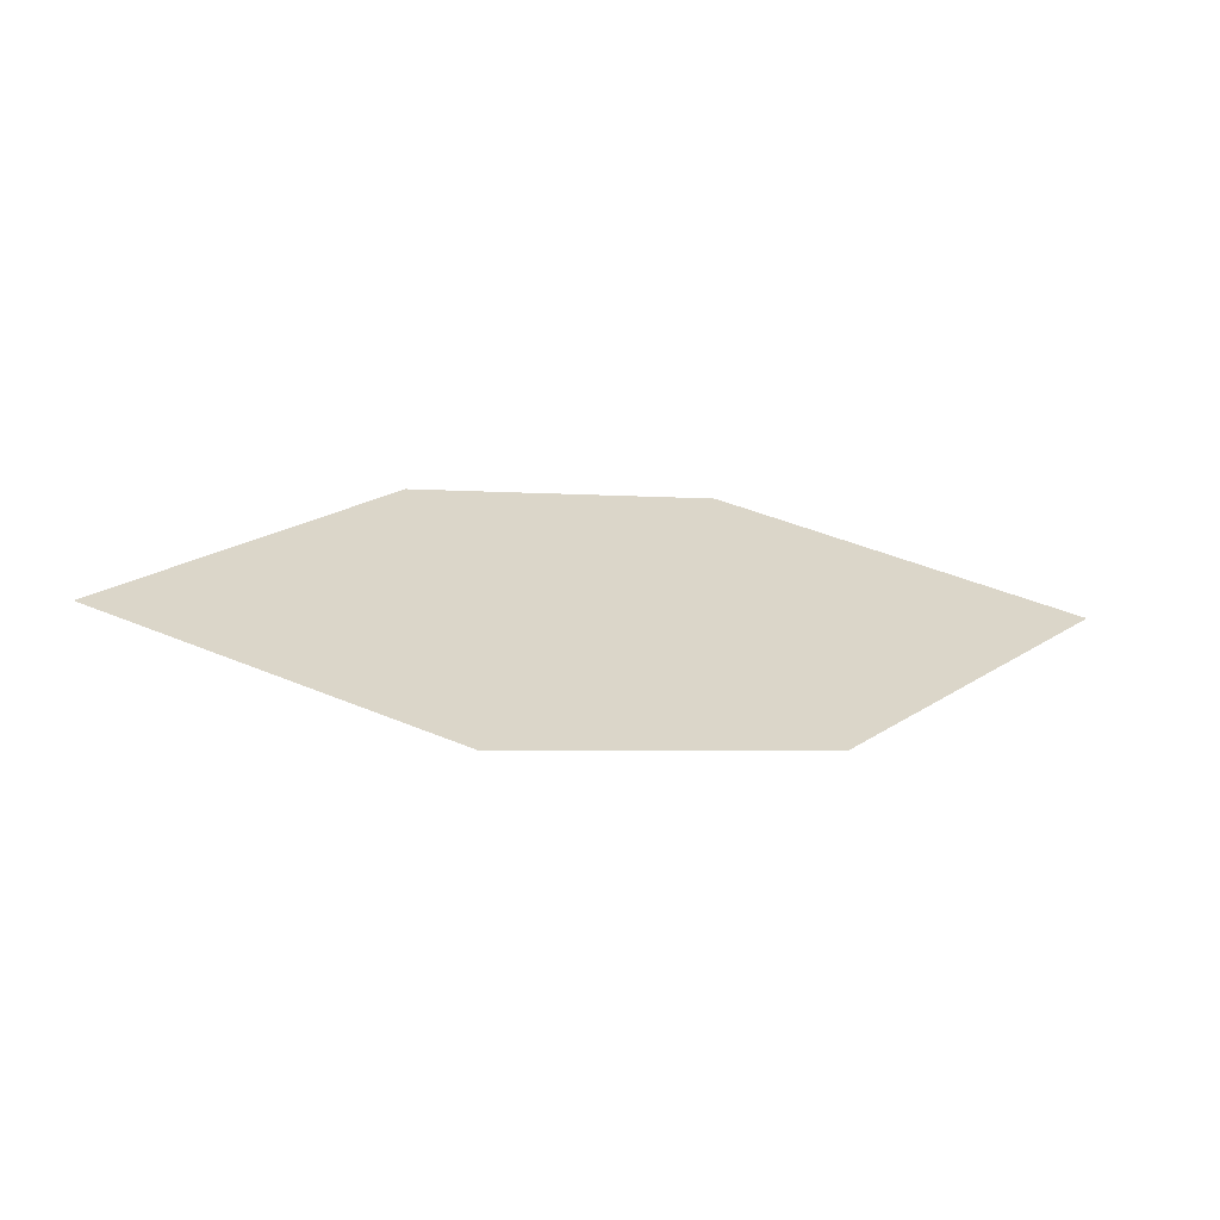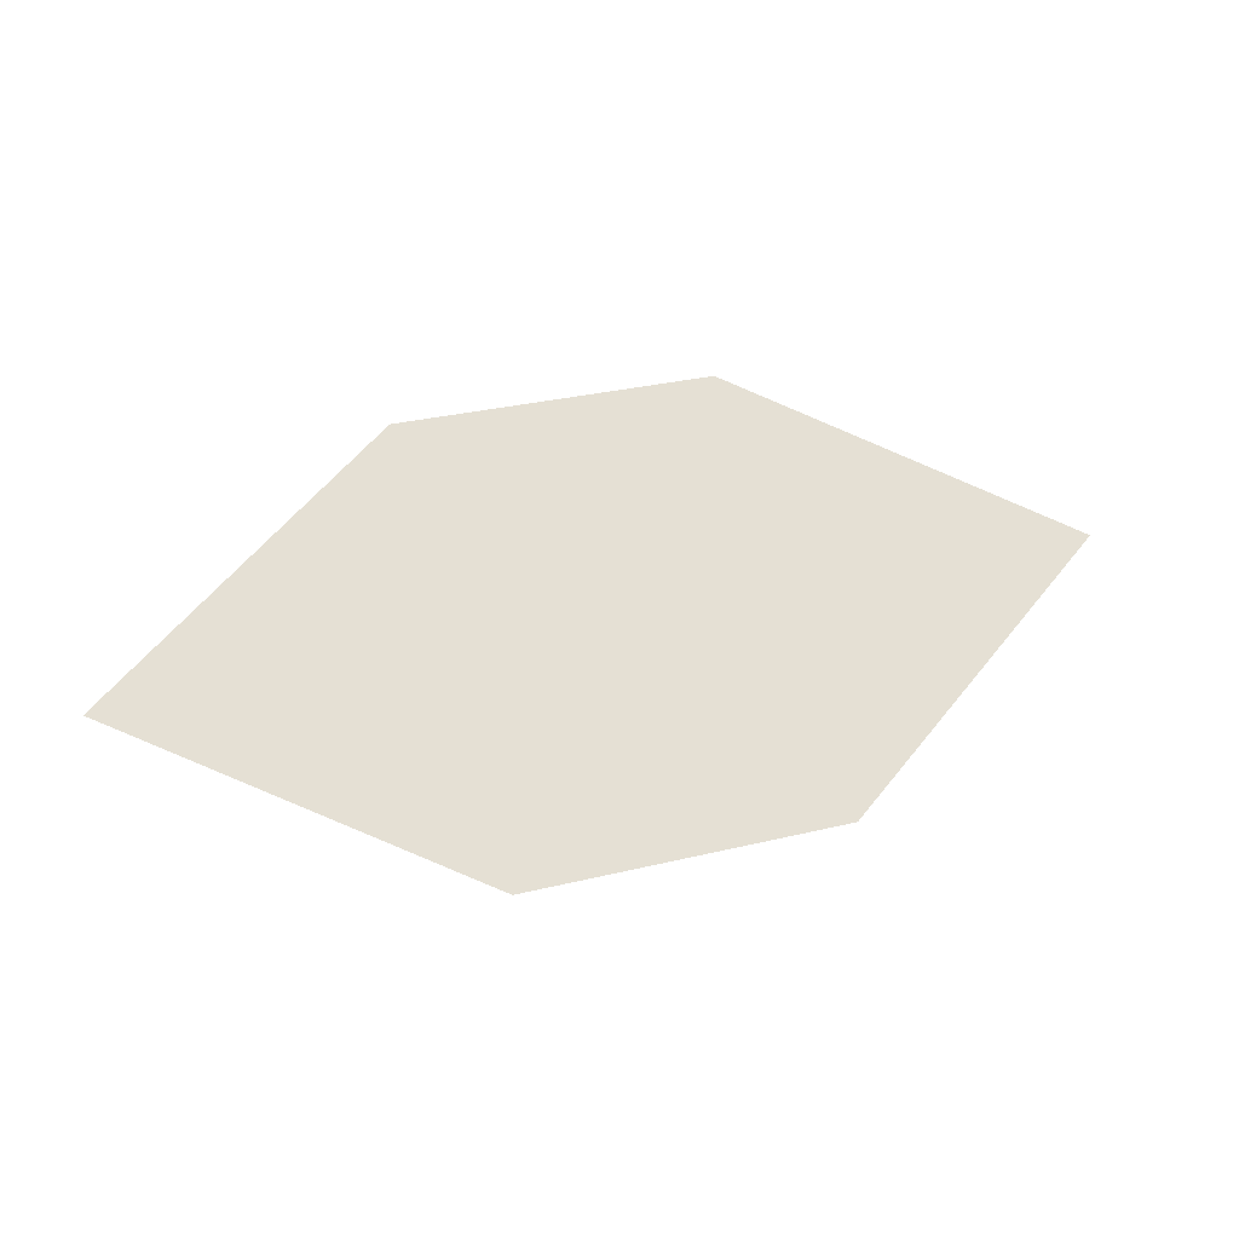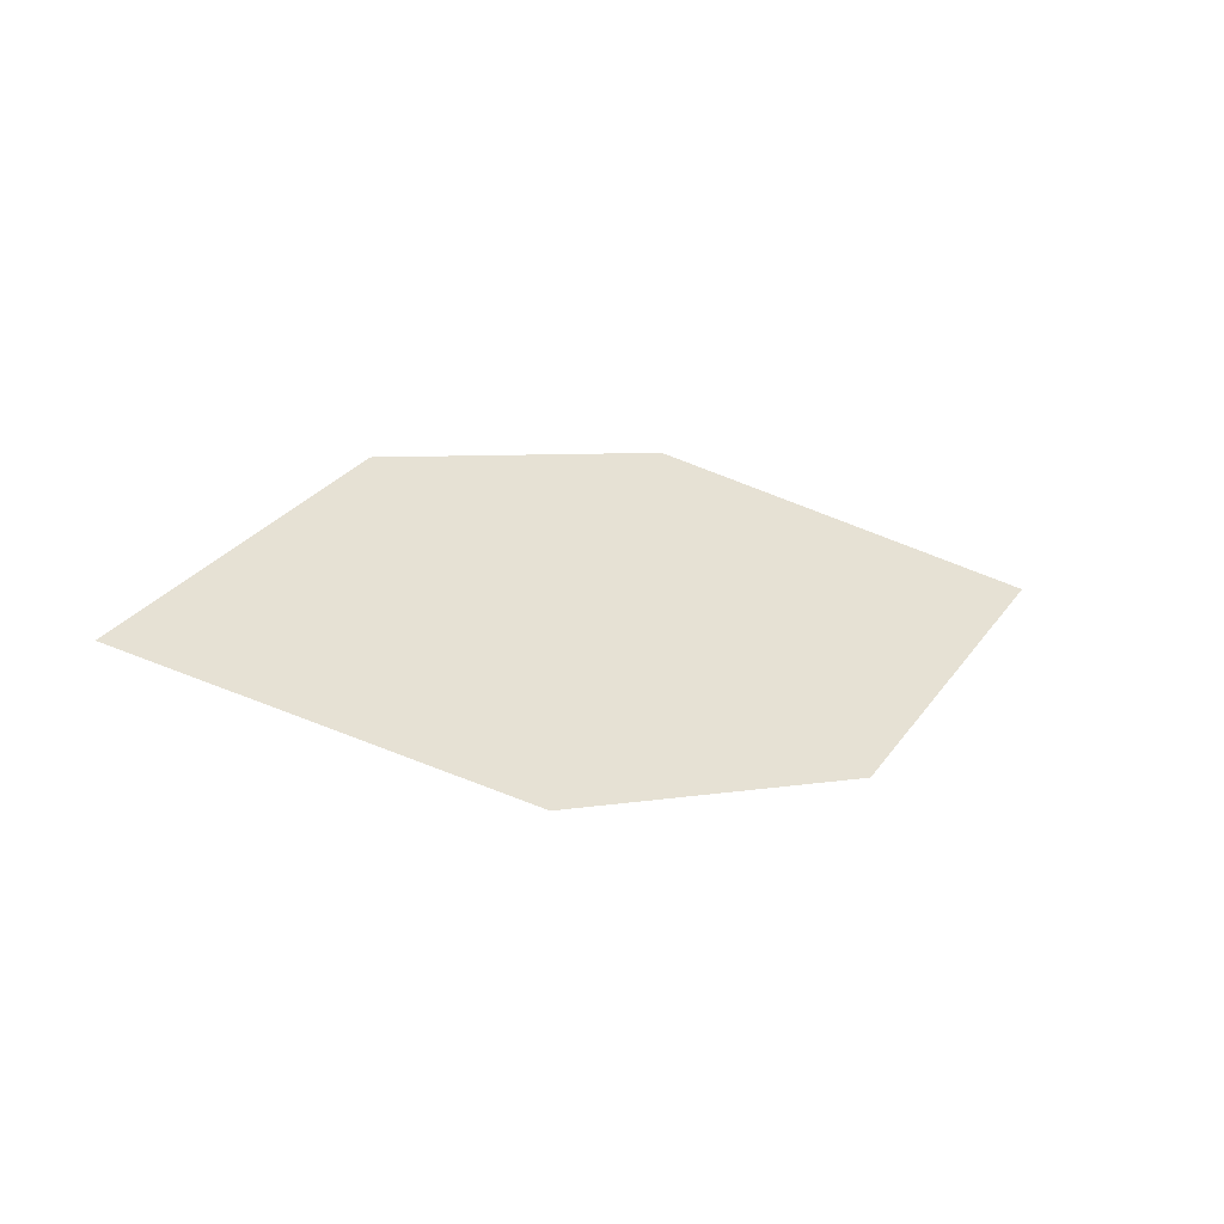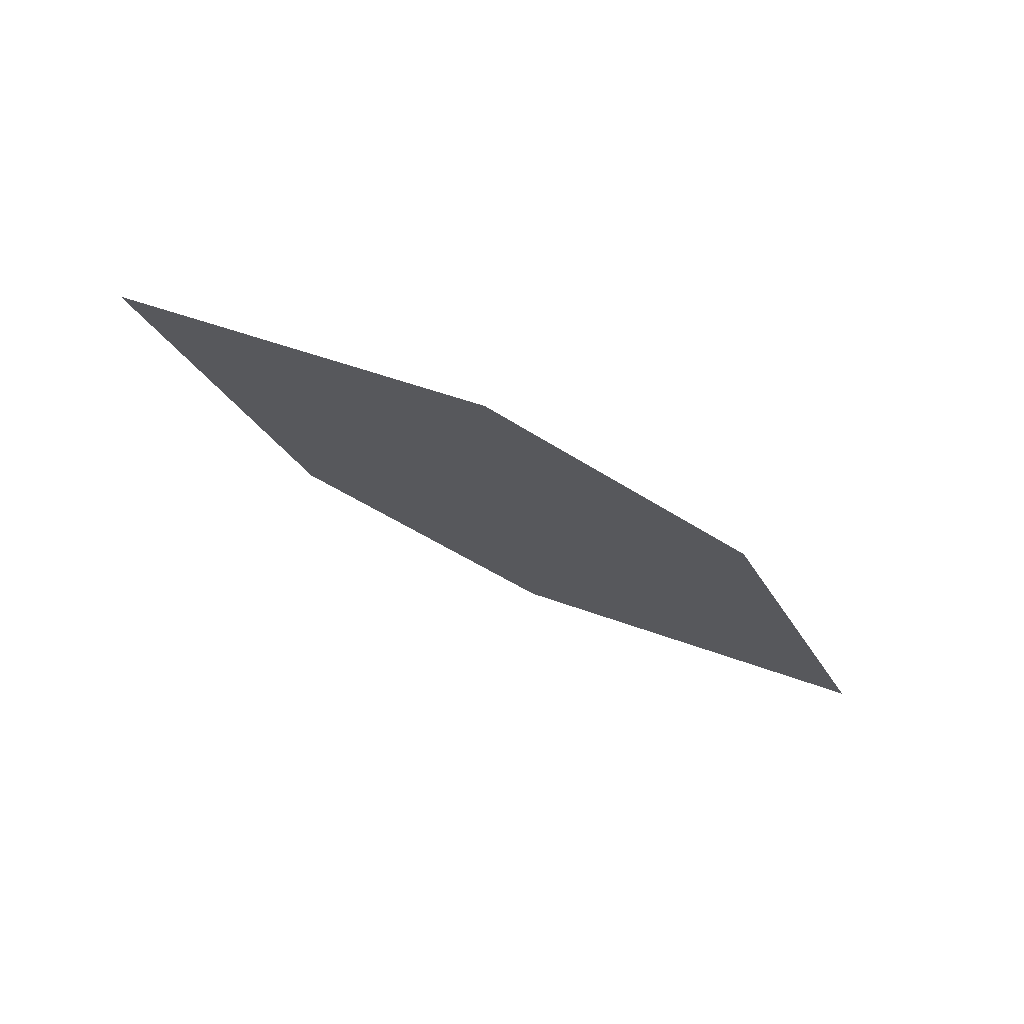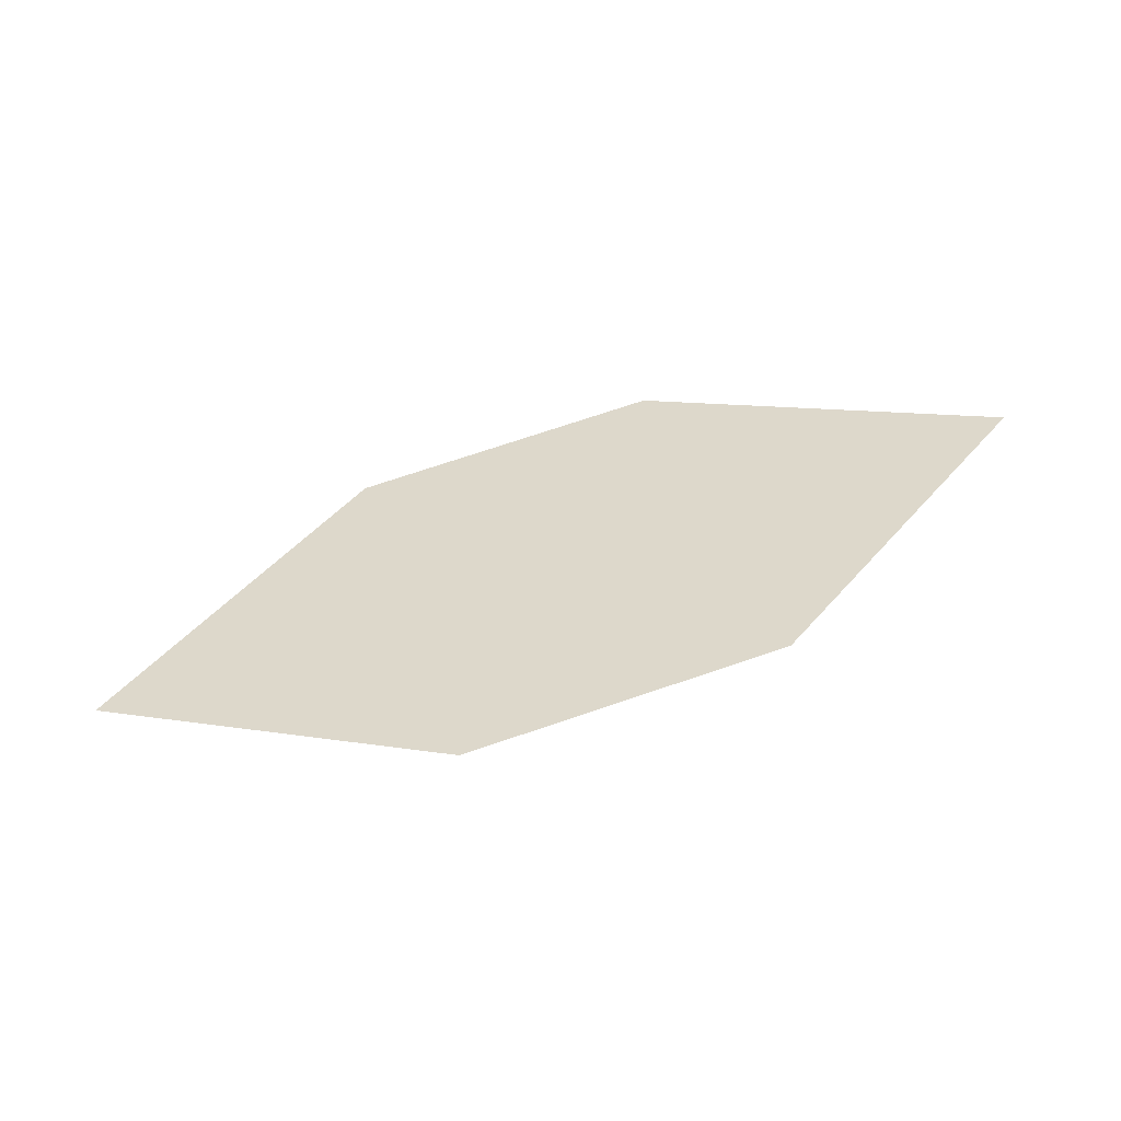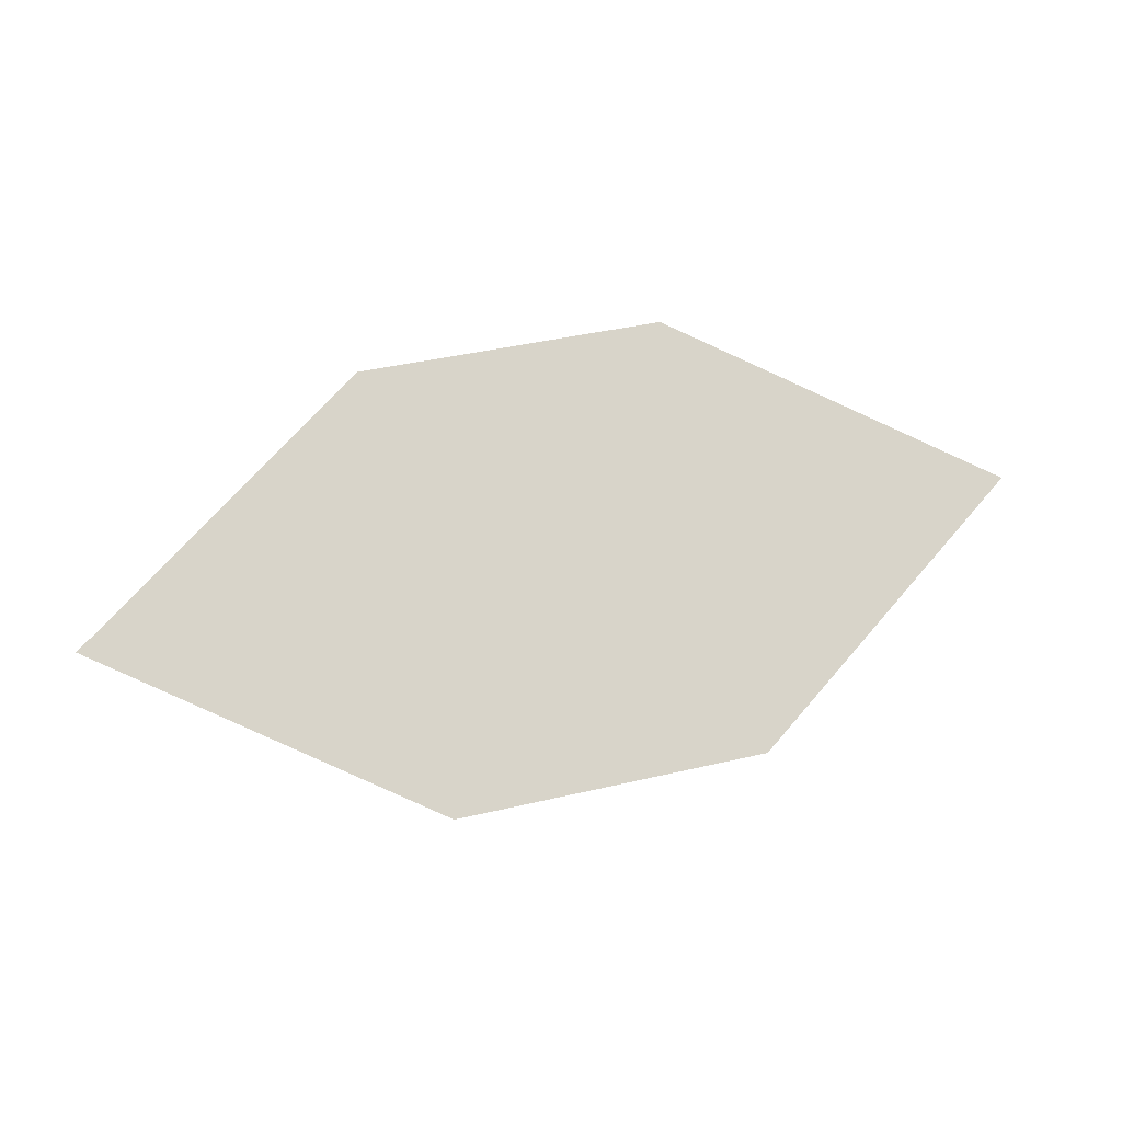
<metadata>
{"format":"obj","ext":"obj","renderer":"f3d","projection":"perspective","resolution":1024,"background":"white","views":[{"elev":-9.4,"azim":6.2,"up":"+Z"},{"elev":27.4,"azim":1.8,"up":"+Z"},{"elev":2.9,"azim":-8.5,"up":"+Z"},{"elev":-53.9,"azim":-14.5,"up":"+Z"},{"elev":76.2,"azim":-178.1,"up":"+Z"},{"elev":37.0,"azim":4.9,"up":"+Z"}]}
</metadata>
<code>
o leaves.030
v 0.1598 0.1528 0.7632
v 0.2006 0.147 0.7476
v 0.2602 0.1906 0.7657
v 0.1859 0.1838 0.7804
v 0.2194 0.1964 0.7813
v 0.2341 0.1595 0.7484
f 1 2 6 3
f 1 3 5 4

</code>
